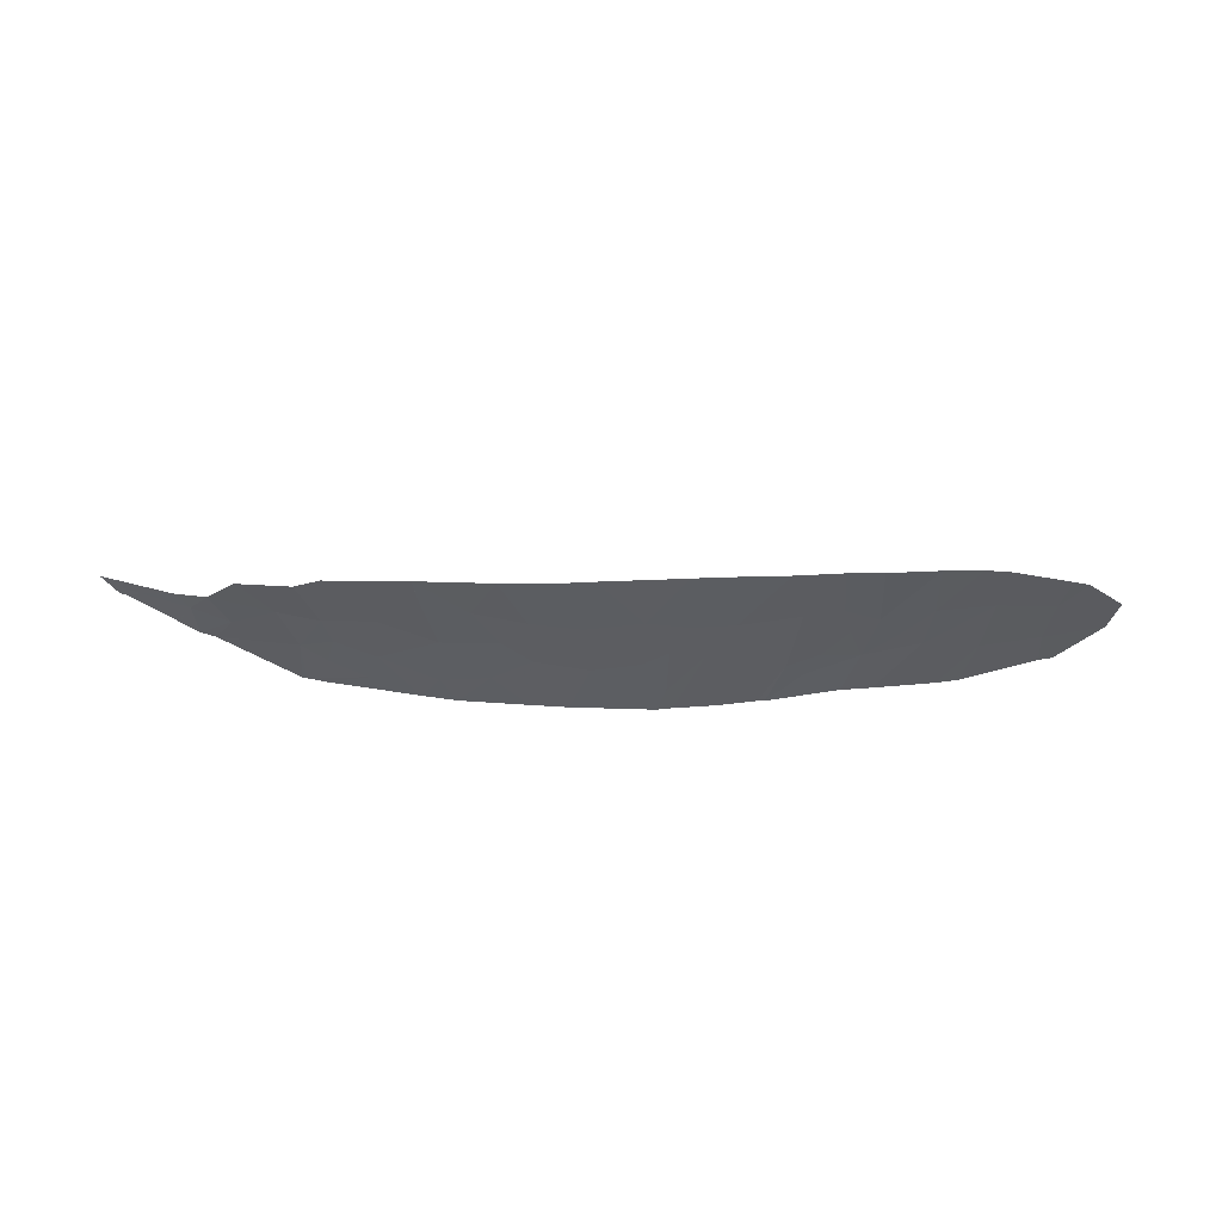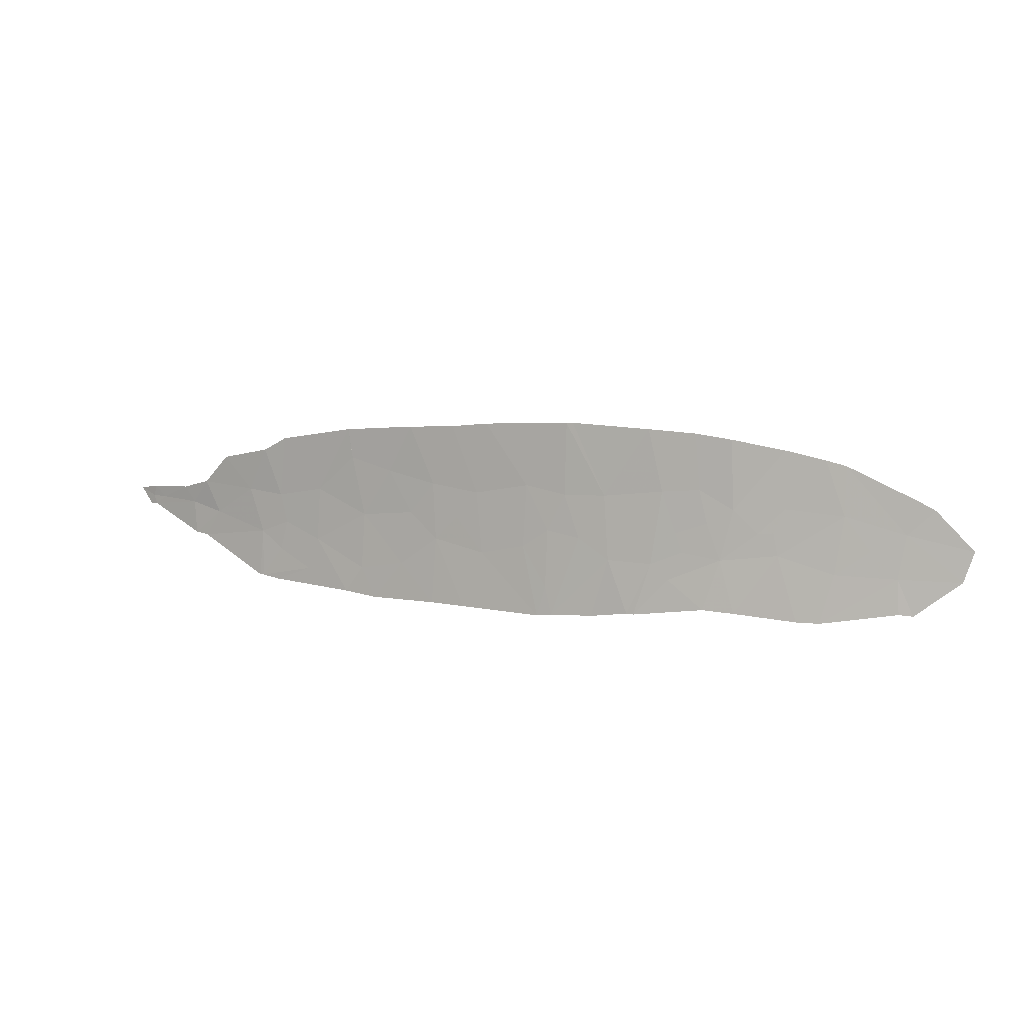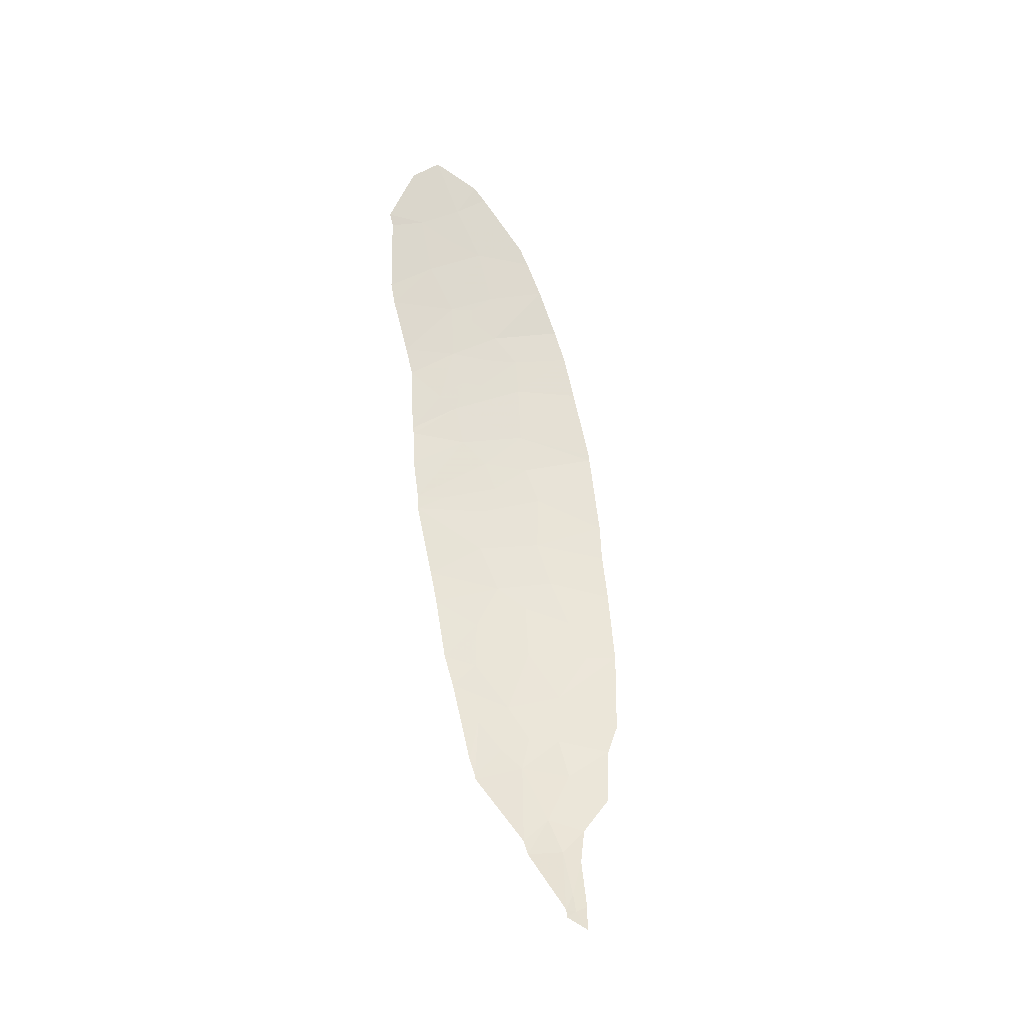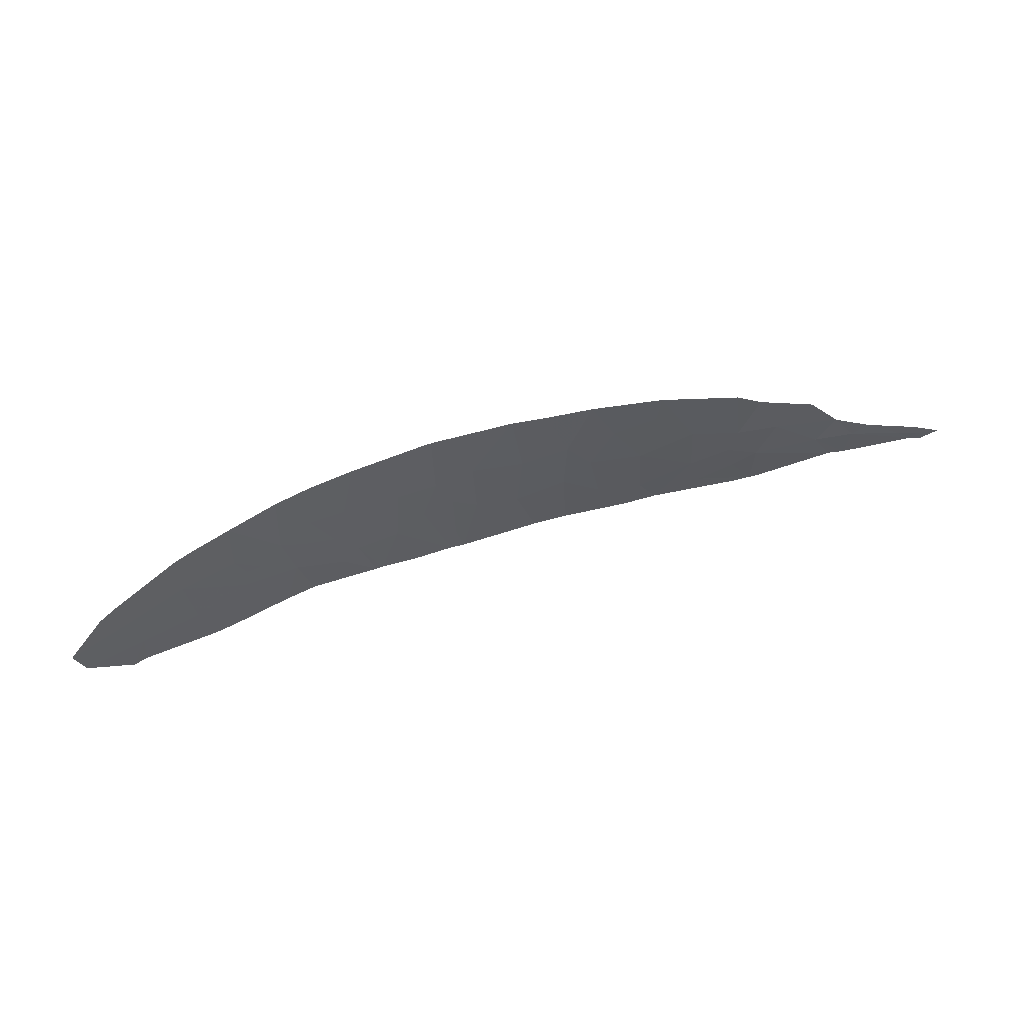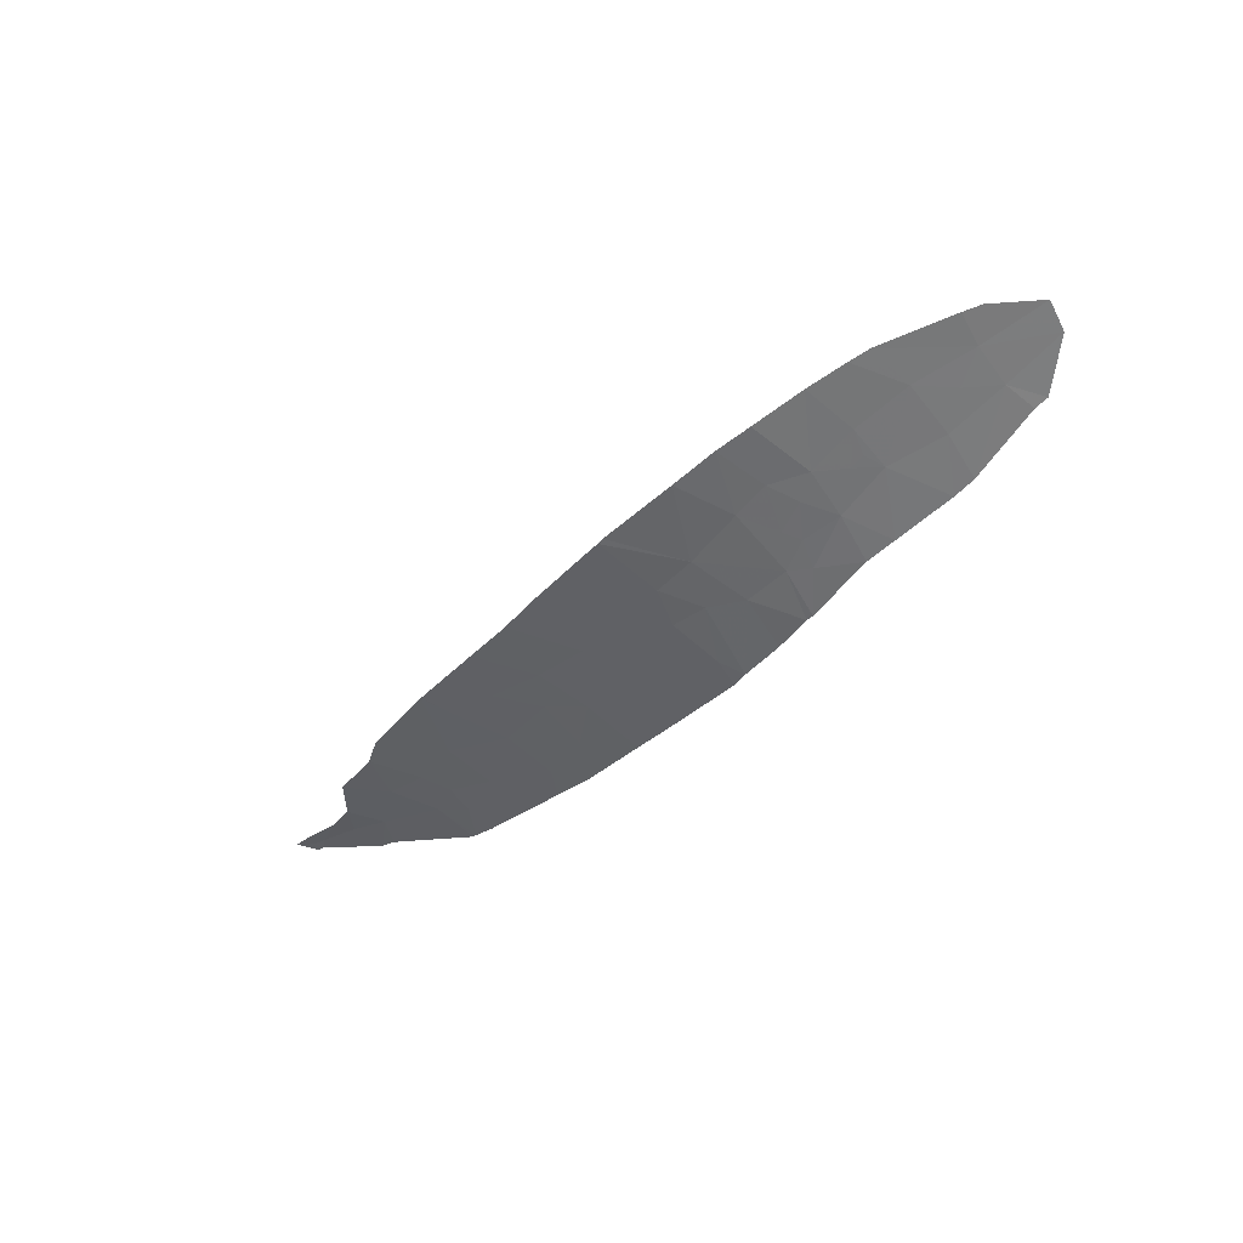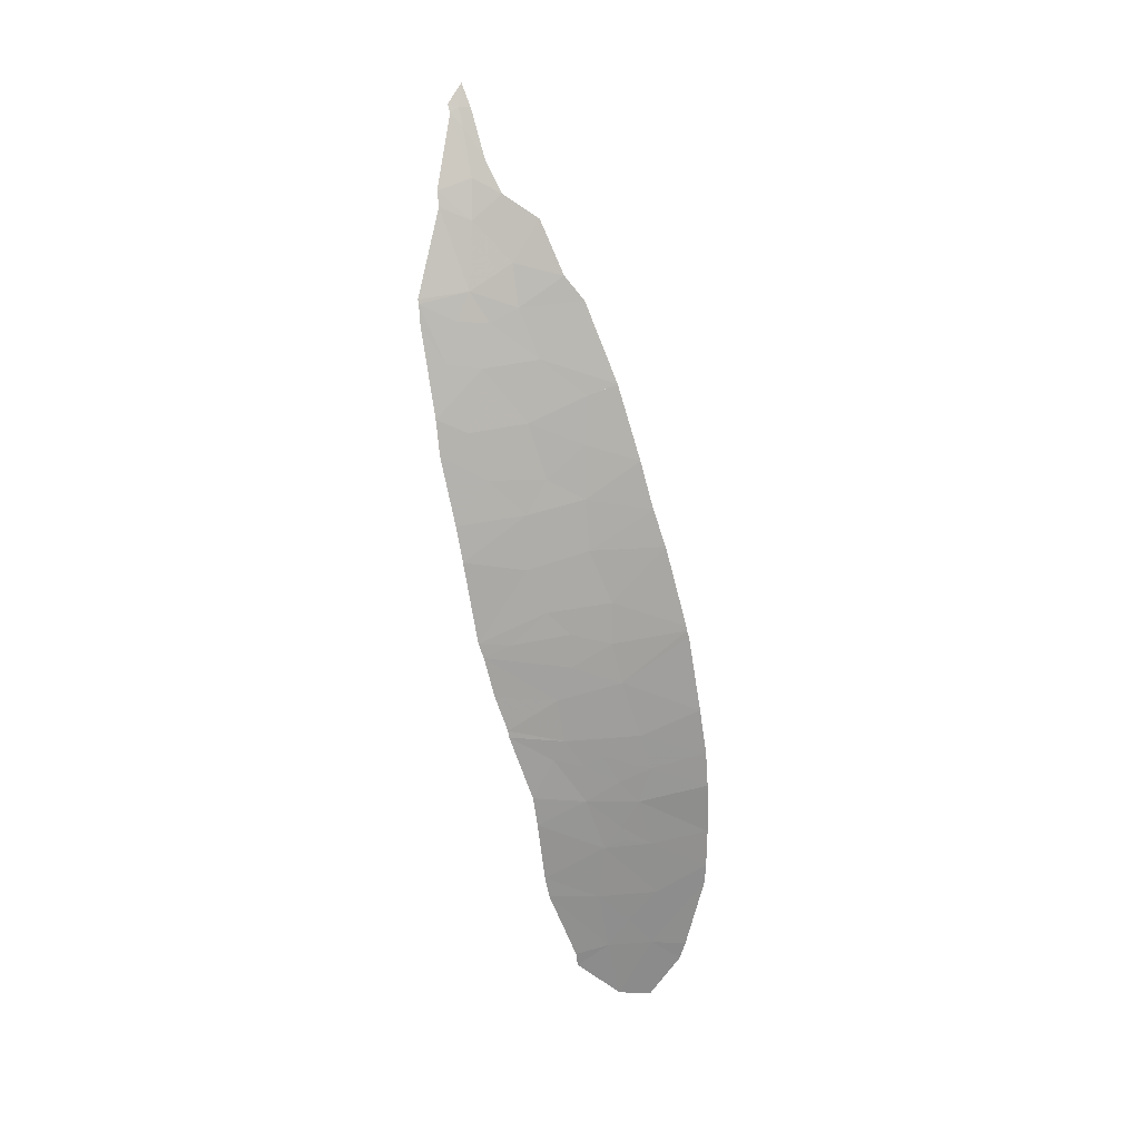
<metadata>
{"format":"obj","ext":"obj","renderer":"f3d","projection":"perspective","resolution":1024,"background":"white","views":[{"elev":-36.8,"azim":0.2,"up":"+Y"},{"elev":8.1,"azim":20.2,"up":"+Z"},{"elev":61.8,"azim":-98.6,"up":"+Y"},{"elev":55.1,"azim":161.9,"up":"+Z"},{"elev":-48.8,"azim":45.7,"up":"+Y"},{"elev":-75.2,"azim":-77.5,"up":"+Y"}]}
</metadata>
<code>
v 53.64 12.64 -28.51
v 53.6 12.64 -28.24
v 53.59 12.64 -28.24
v 53.71 12.64 -29.04
v 51.24 12.99 -30.25
v 52.59 12.79 -30.01
v 51.42 12.95 -28.61
v 53.59 12.64 -28.24
v 51.45 12.95 -31.04
v 52.51 12.78 -31.46
v 52.2 12.79 -32.33
v 53.48 12.61 -32.88
v 50.62 12.99 -32.66
v 51.24 12.95 -31.83
v 56.22 12.4 -33
v 55.26 12.5 -31.96
v 54.4 12.53 -32.99
v 56.33 12.44 -31.19
v 57.17 12.35 -33.04
v 57.72 12.39 -31.5
v 56.97 12.42 -30.55
v 57.57 12.4 -29.84
v 59.63 12.4 -30.79
v 58.93 12.38 -31.25
v 59.03 12.39 -29.57
v 60.51 12.43 -30.96
v 60.11 12.42 -29.79
v 59.76 12.37 -33.1
v 60.88 12.43 -33.07
v 61.33 12.47 -31.52
v 59.58 12.37 -32.35
v 59.35 12.35 -33.15
v 50.5 13.01 -32.65
v 50.59 13.07 -31.36
v 51.13 12.92 -32.73
v 50.15 13.19 -30.16
v 48.94 13.46 -30.92
v 48.44 13.55 -31.66
v 48.46 13.56 -30.05
v 49.25 13.37 -29.27
v 48.05 13.65 -31.61
v 47.94 13.73 -30.71
v 46.68 14.15 -30.66
v 46.3 14.27 -30.9
v 46.28 14.29 -30.37
v 47.57 13.85 -30.29
v 50.72 13.04 -28.97
v 65.98 13.06 -28.43
v 66 13.05 -29.98
v 67.02 13.24 -28.68
v 64.6 12.8 -28.18
v 64.67 12.83 -30.04
v 62.78 12.6 -29.6
v 62.42 12.55 -27.95
v 61.22 12.47 -29.77
v 60.17 12.39 -27.84
v 60.35 12.4 -27.83
v 60.05 12.39 -27.84
v 57.88 12.36 -27.93
v 68.96 13.53 -32.7
v 69.32 13.62 -32.73
v 68.9 13.56 -31.77
v 64.34 12.78 -31.4
v 63.91 12.67 -32.75
v 62.96 12.61 -31.98
v 62.05 12.49 -32.96
v 62.49 12.56 -31.57
v 64.73 12.77 -32.81
v 66.35 13.04 -32.98
v 65.84 13.01 -31.23
v 65.72 13 -30.63
v 70.8 13.99 -30.99
v 69.8 13.79 -29.94
v 69.1 13.63 -30.6
v 70.53 13.91 -31.81
v 67.54 13.34 -28.82
v 67.52 13.33 -30.14
v 69.37 13.69 -29.7
v 68.2 13.44 -31.05
v 65.31 12.93 -30.66
v 63.77 12.71 -29.53
v 63.66 12.68 -28.03
v 63.98 12.74 -30.43
v 63.15 12.64 -30.71
v 61.02 12.46 -30.75
v 63.33 12.66 -31.23
v 67.29 13.25 -31.7
v 66.95 13.14 -33
v 61.86 12.48 -32.95
v 45.65 14.54 -30.48
v 46.2 14.32 -30.67
v 46.08 14.35 -30.92
v 56.87 12.39 -28.03
v 56.26 12.45 -29.65
v 55.58 12.45 -28.09
v 54.91 12.54 -29.36
v 55.55 12.5 -30.5
v 54.07 12.62 -30.64
v 53.99 12.59 -32.17
f 3 1 2
f 1 4 2
f 7 5 6
f 6 4 8
f 8 7 6
f 6 5 9
f 9 10 6
f 10 11 12
f 14 13 11
f 11 10 14
f 17 15 16
f 16 15 18
f 18 19 20
f 18 15 19
f 22 21 20
f 25 24 23
f 27 23 26
f 30 26 28
f 28 29 30
f 32 28 31
f 31 26 23
f 31 28 26
f 31 23 24
f 24 32 31
f 24 20 32
f 32 20 19
f 34 33 13
f 35 11 13
f 35 12 11
f 36 34 5
f 34 37 38
f 38 33 34
f 34 36 37
f 36 40 39
f 39 37 36
f 41 38 37
f 39 42 37
f 44 41 42
f 42 43 44
f 46 43 42
f 46 45 43
f 39 46 42
f 5 47 36
f 5 7 47
f 50 48 49
f 52 48 51
f 52 49 48
f 55 53 54
f 55 56 27
f 55 57 56
f 23 27 25
f 25 56 58
f 25 27 56
f 25 58 59
f 59 22 25
f 62 60 61
f 65 64 63
f 65 66 64
f 65 67 66
f 70 68 69
f 70 63 68
f 49 71 70
f 74 72 73
f 61 75 62
f 50 77 76
f 50 49 77
f 74 73 78
f 74 78 76
f 76 77 74
f 79 74 77
f 74 75 72
f 74 62 75
f 79 62 74
f 71 80 70
f 80 71 49
f 51 81 52
f 51 82 81
f 81 83 52
f 82 53 81
f 84 53 67
f 55 26 85
f 55 85 30
f 55 30 67
f 67 53 55
f 85 26 30
f 65 63 86
f 86 67 65
f 81 84 83
f 81 53 84
f 83 63 52
f 83 86 63
f 83 84 86
f 67 86 84
f 49 52 80
f 70 80 63
f 79 87 62
f 79 77 87
f 70 87 77
f 77 49 70
f 62 87 88
f 88 60 62
f 67 89 66
f 30 89 67
f 45 90 91
f 90 92 91
f 45 91 43
f 22 93 94
f 22 59 93
f 96 94 95
f 2 96 95
f 2 4 96
f 16 18 97
f 97 98 16
f 96 97 94
f 96 98 97
f 94 97 18
f 99 16 98
f 99 17 16
f 99 98 10
f 10 12 99
f 4 98 96
f 95 94 93
f 30 29 89
f 69 88 87
f 70 69 87
f 63 64 68
f 57 55 54
f 53 82 54
f 52 63 80
f 40 36 47
f 44 43 91
f 91 92 44
f 37 42 41
f 55 27 26
f 22 94 21
f 22 20 24
f 24 25 22
f 21 18 20
f 94 18 21
f 17 99 12
f 10 98 6
f 9 14 10
f 9 34 14
f 5 34 9
f 14 34 13
f 4 3 8
f 98 4 6
f 1 3 4

</code>
